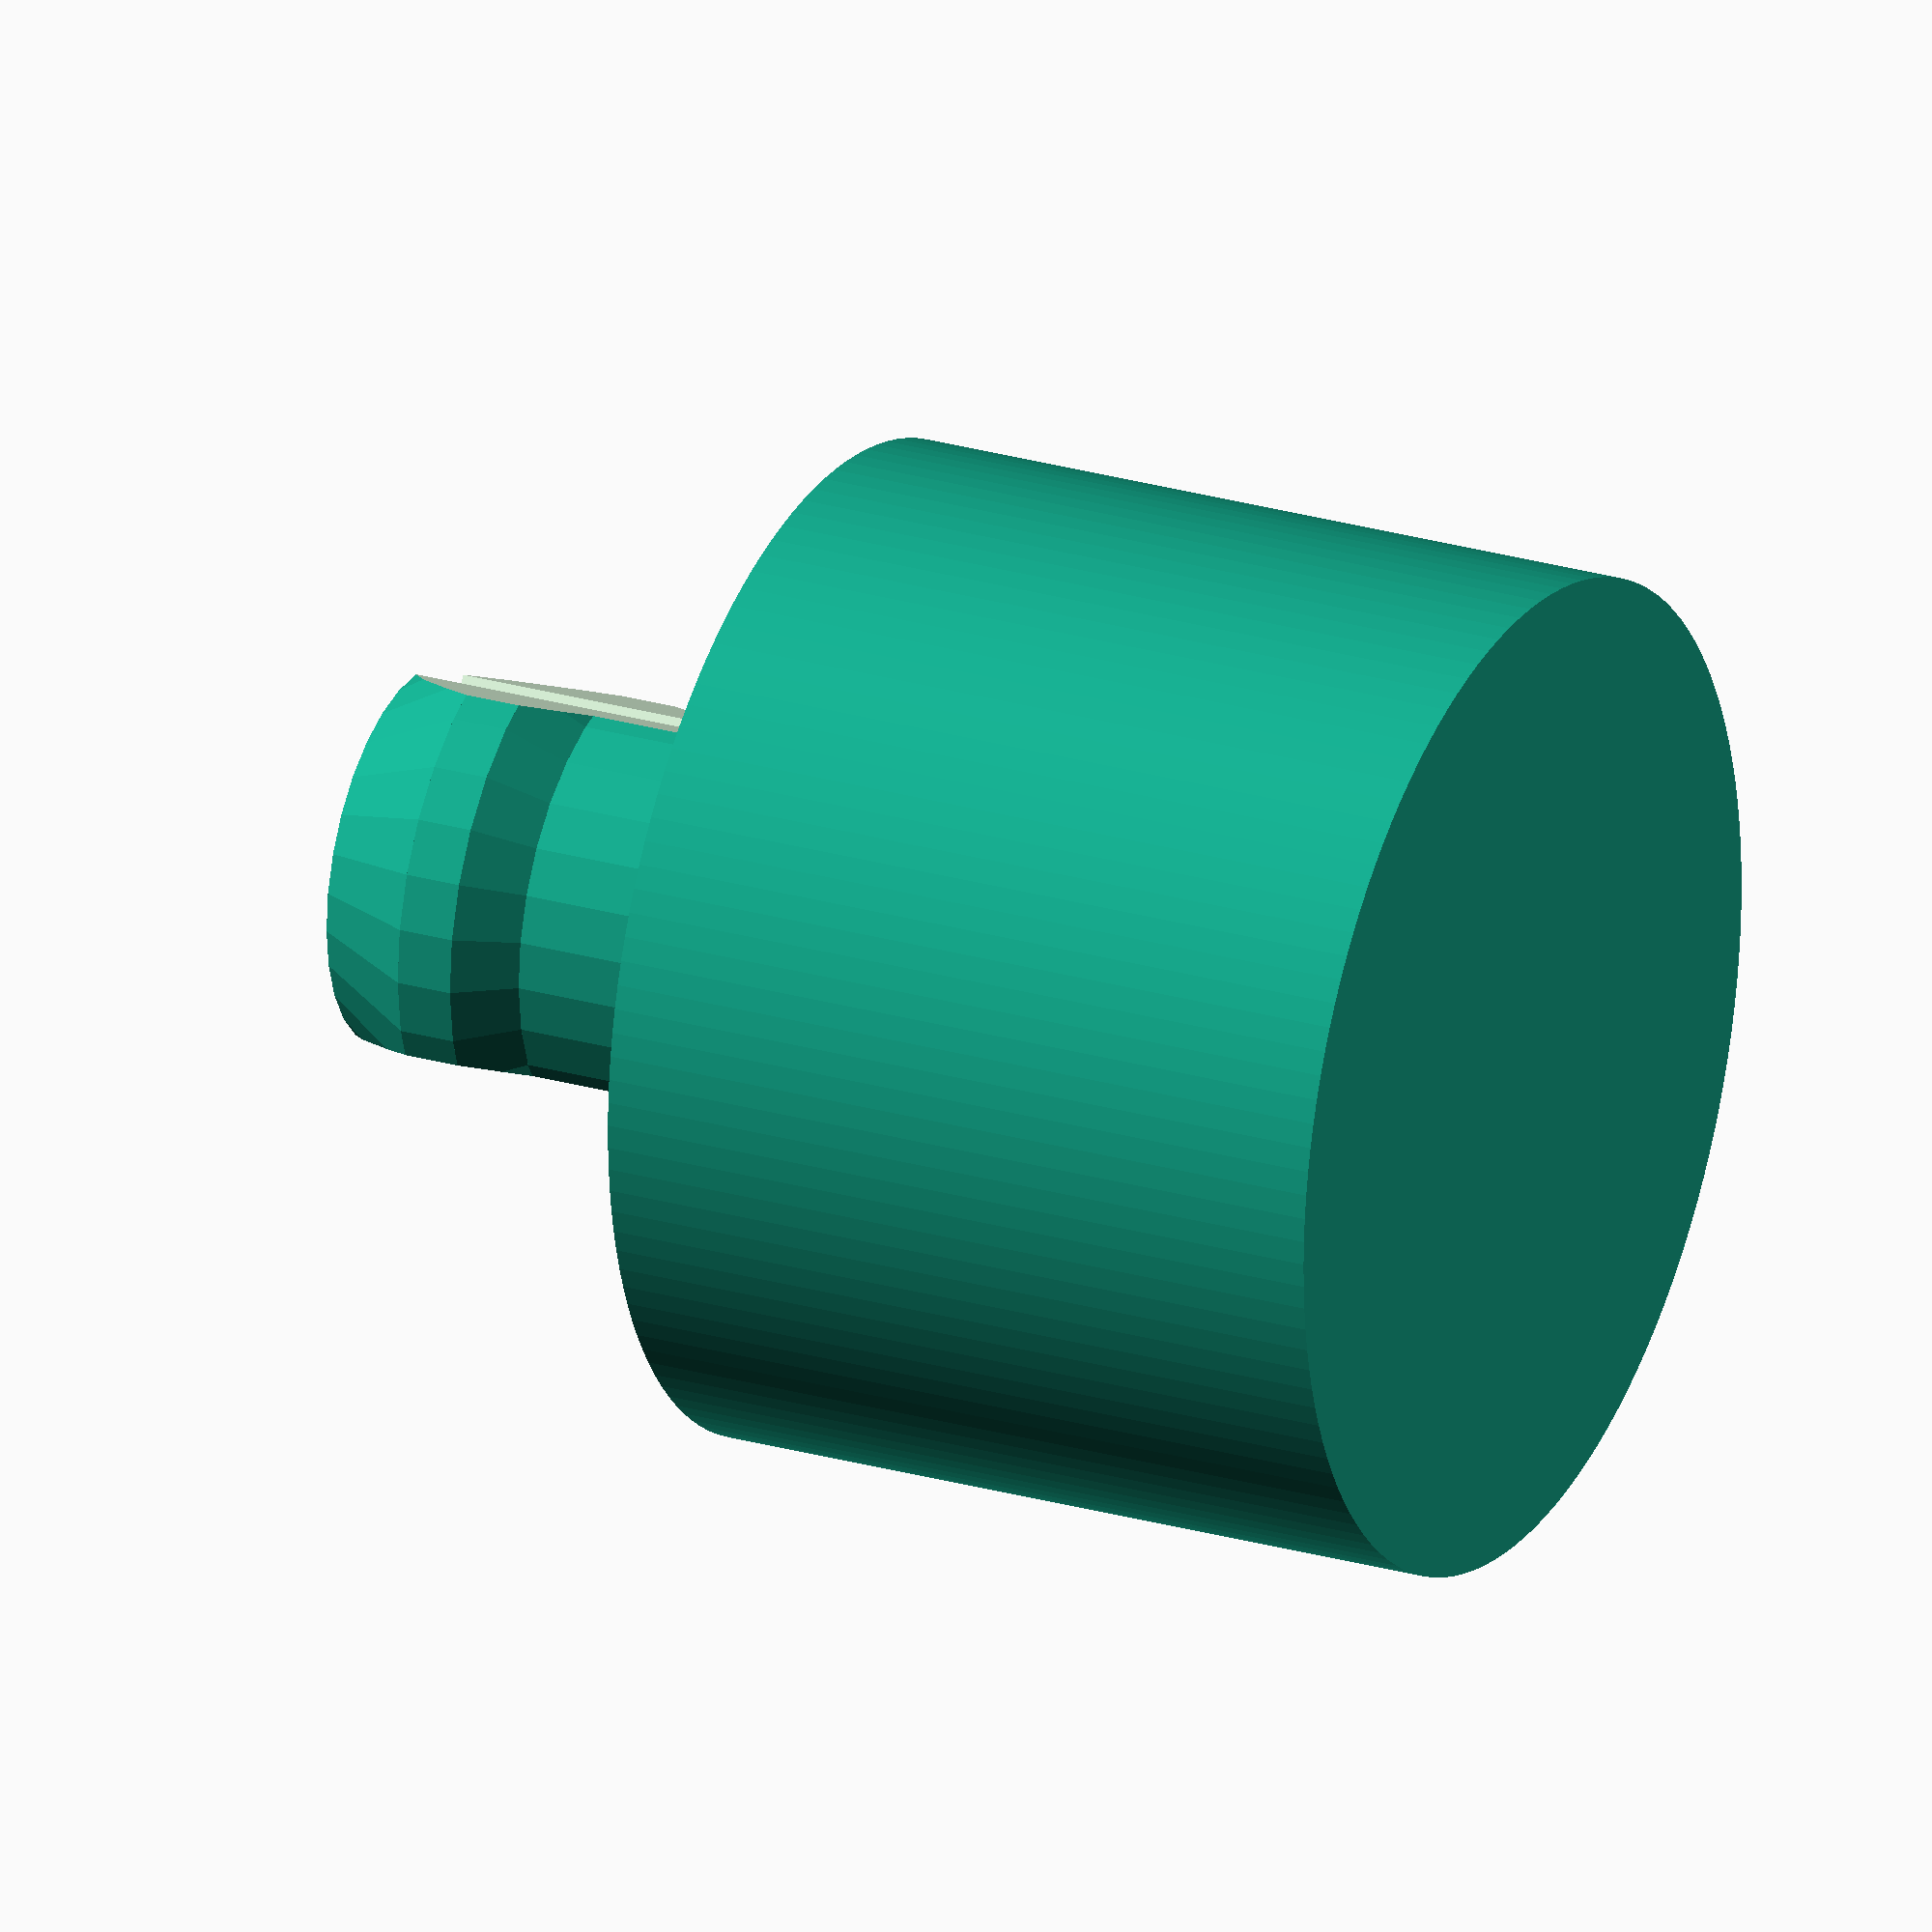
<openscad>
$fn=130;

zylD=6.6;   //Zylinder-Durchmesser
zylH=10;    //Zylinder-Höhe
pinD=3;     //PIN-Durchmesser
pintack(h=6);//Pin-Höhe


module pin(h=10, r=4, lh=3, lt=1) { 
    pin_vertical(h, r, lh, lt);
}

module pintack(h=10, r=pinD, lh=3, lt=1,) {
   union() {
    cylinder(h=zylH, r=zylD);
    translate([0, 0, zylH]) pin(h, r, lh, lt);
  }
}

module pin_vertical(h=10, r=4, lh=3, lt=1) {

  difference() {
    pin_solid(h, r, lh, lt);
    translate([-r*0.5/2, -(r*2+lt*2)/2, h/4]) cube([r*0.5, r*2+lt*2, h]);
    translate([0, 0, h/4]) cylinder(h=h+lh, r=r/2.5, $fn=20);
    translate([-r*2, -lt-r*1.125, -1]) cube([r*4, lt*2, h+2]);
    translate([-r*2, -lt+r*1.125, -1]) cube([r*4, lt*2, h+2]);
  }
}

module pin_solid(h=10, r=4, lh=3, lt=1) {
  union() {

    cylinder(h=h-lh, r=r, $fn=30);
    translate([0, 0, h-lh]) cylinder(h=lh*0.25, r1=r, r2=r+(lt/2), $fn=30);
    translate([0, 0, h-lh+lh*0.25]) cylinder(h=lh*0.25, r=r+(lt/2), $fn=30);    
    translate([0, 0, h-lh+lh*0.50]) cylinder(h=lh*0.50, r1=r+(lt/2), r2=r-(lt/2), $fn=30);    
  }
}

</openscad>
<views>
elev=335.2 azim=337.2 roll=115.5 proj=o view=wireframe
</views>
